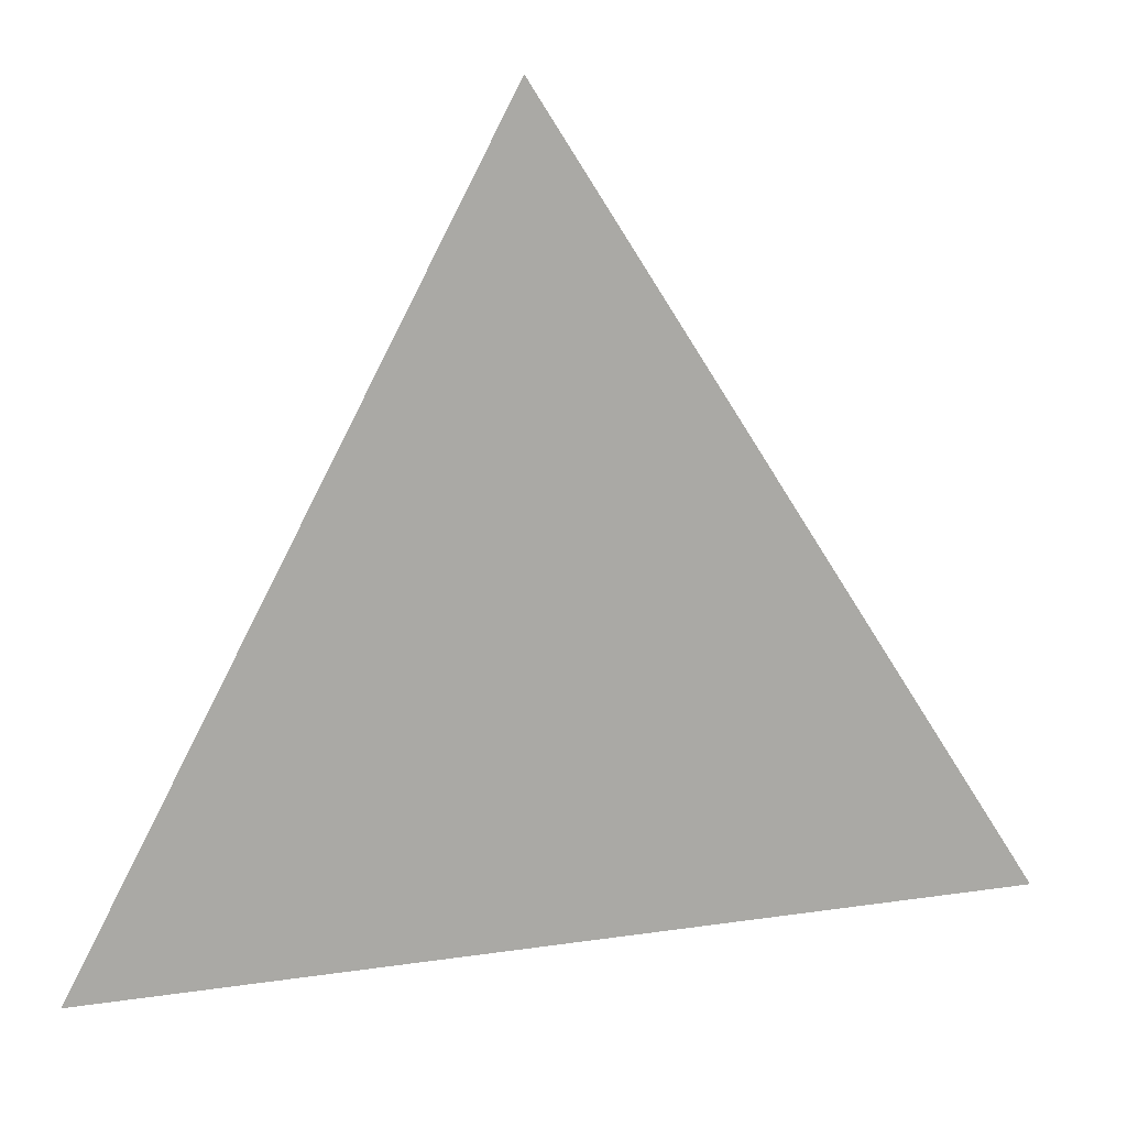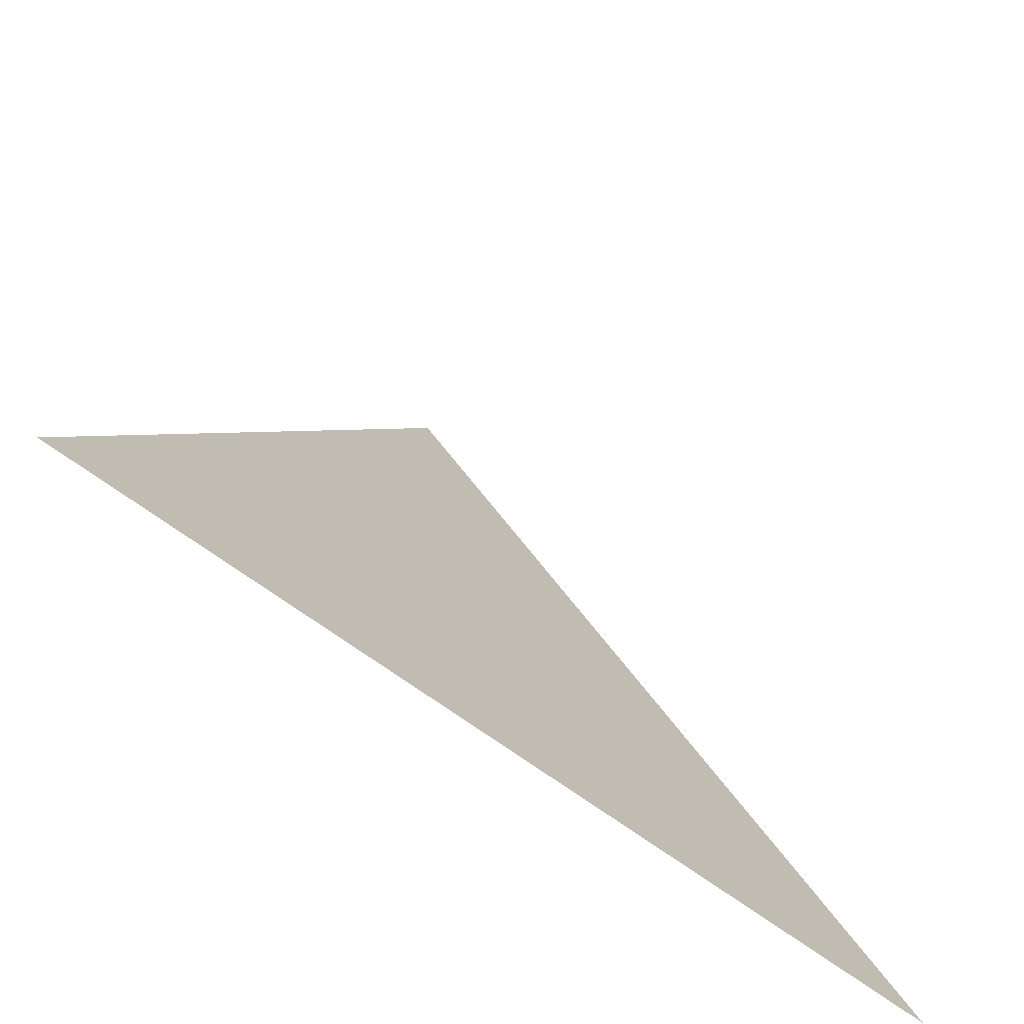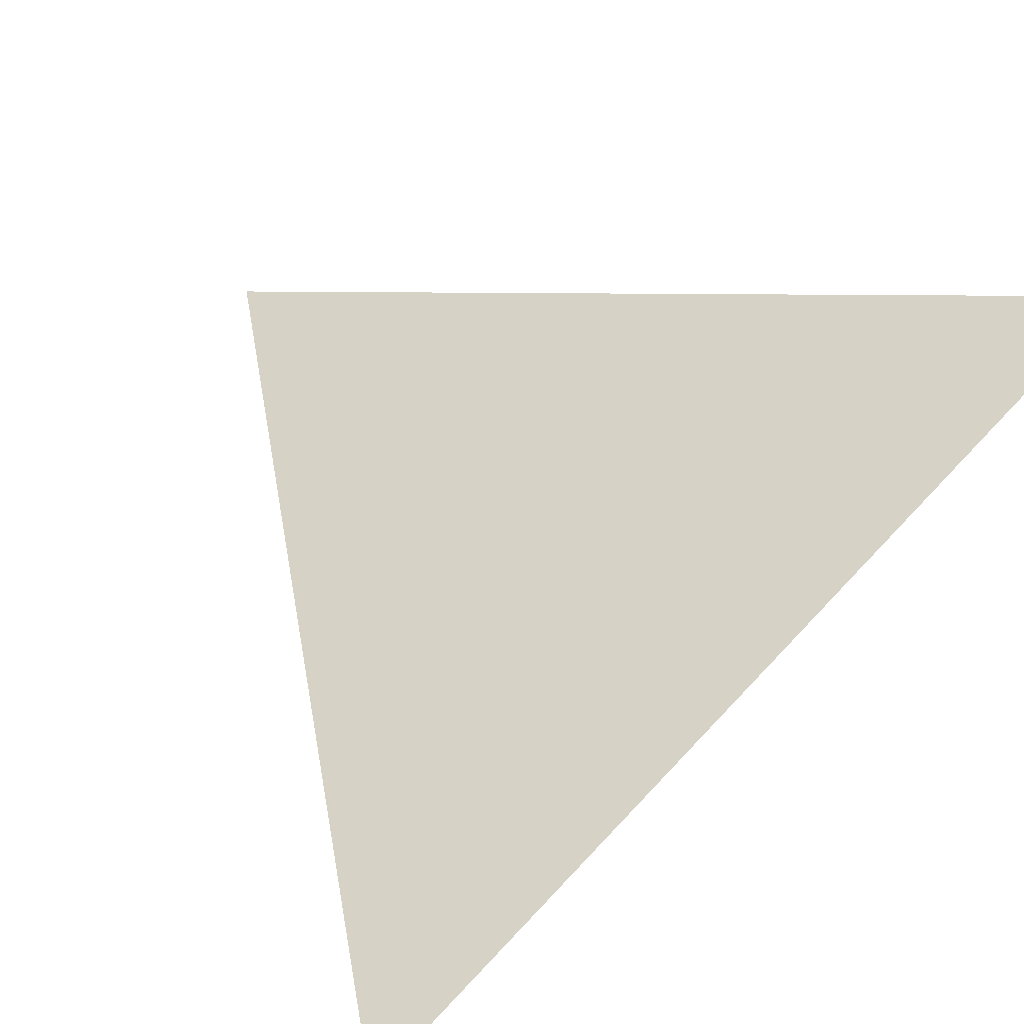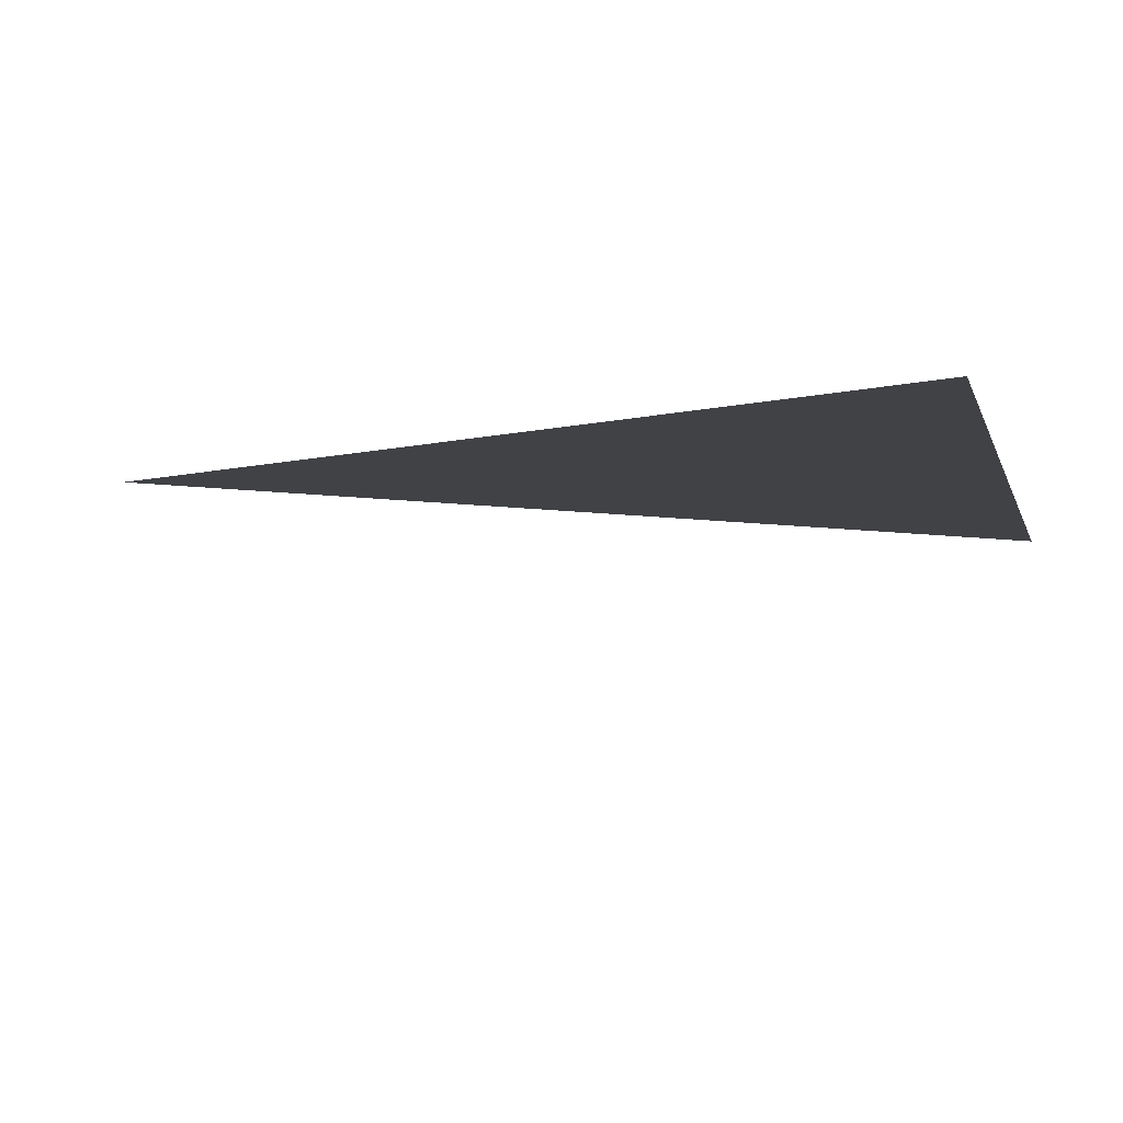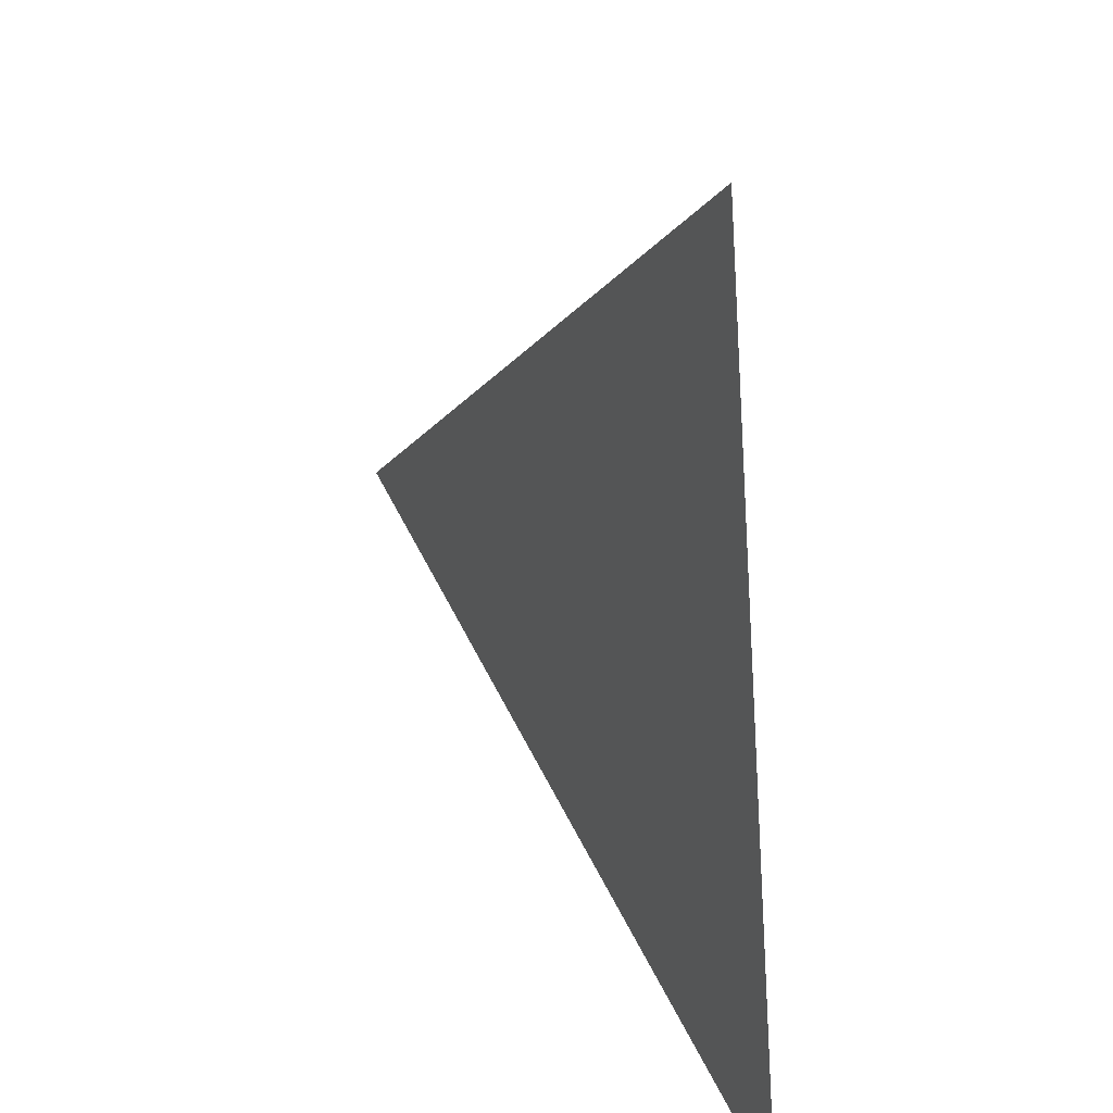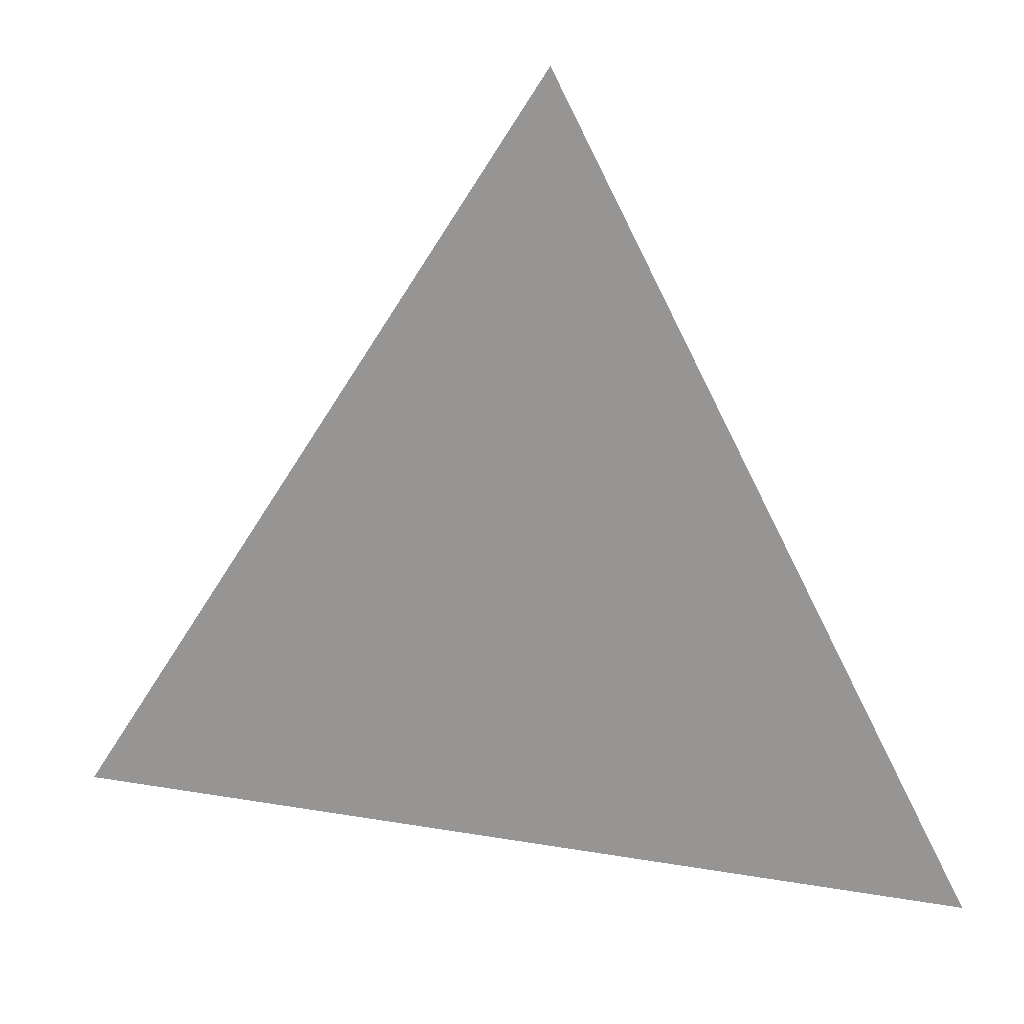
<metadata>
{"format":"obj","ext":"obj","renderer":"f3d","projection":"perspective","resolution":1024,"background":"white","views":[{"elev":25.7,"azim":-48.9,"up":"+Z"},{"elev":-60.2,"azim":-74.9,"up":"+Z"},{"elev":24.9,"azim":148.7,"up":"+Y"},{"elev":-43.8,"azim":105.7,"up":"+Y"},{"elev":52.4,"azim":28.8,"up":"+Z"},{"elev":30.2,"azim":-22.3,"up":"+Z"}]}
</metadata>
<code>
v 0.8507 0.2764 -0.4472
v 0 0.8944 -0.4472
v 0.5257 0.7236 0.4472
f 1 2 3

</code>
